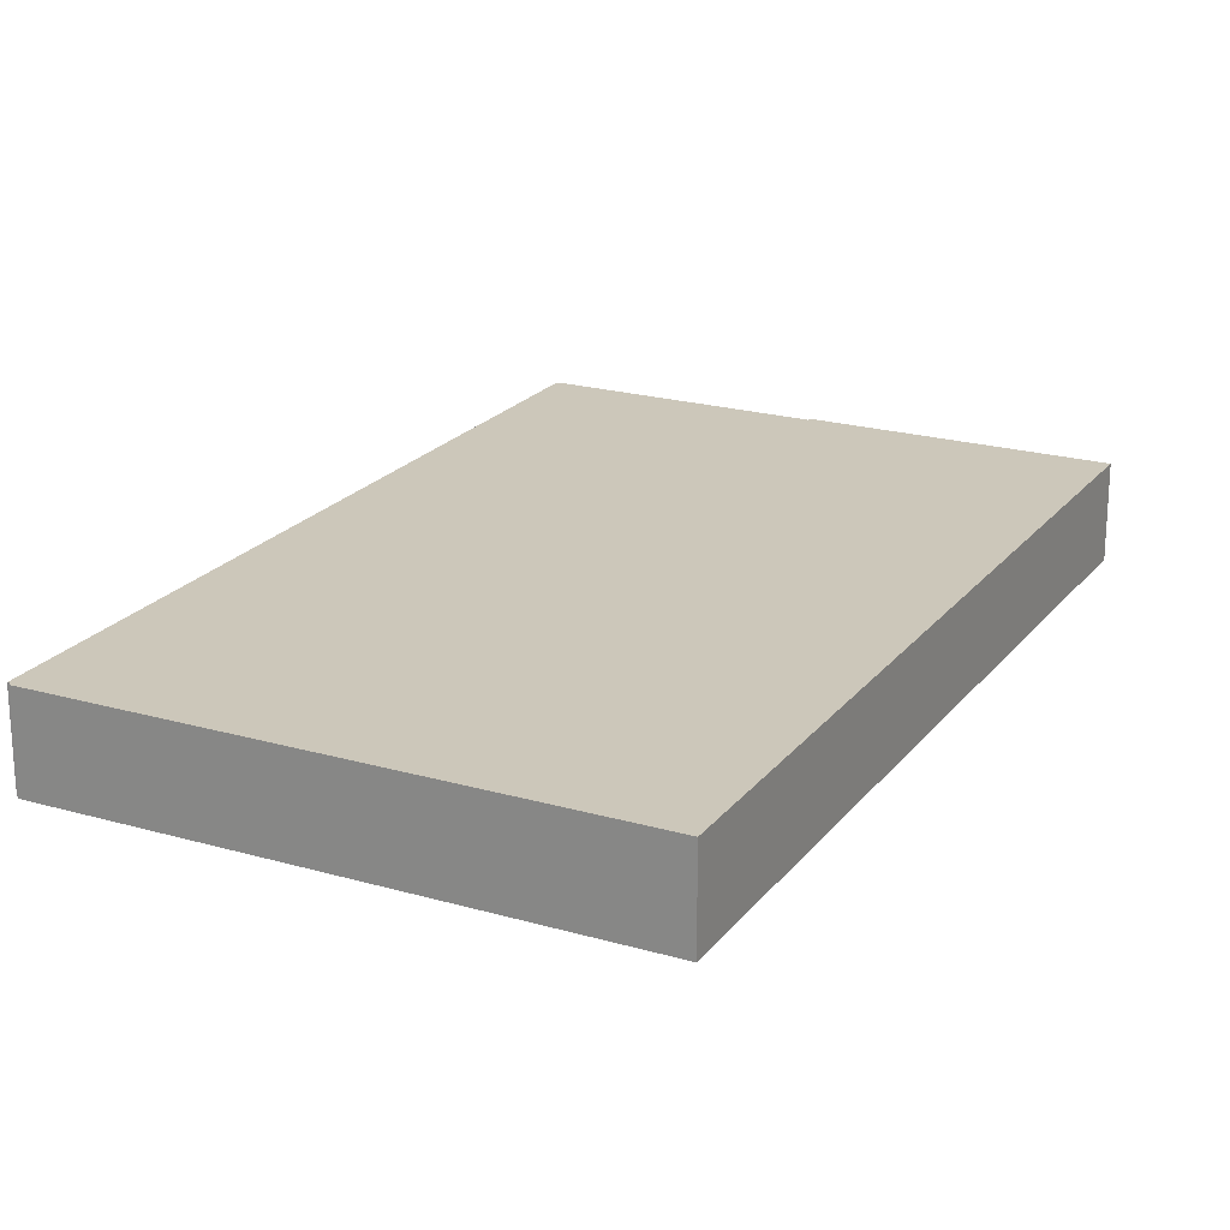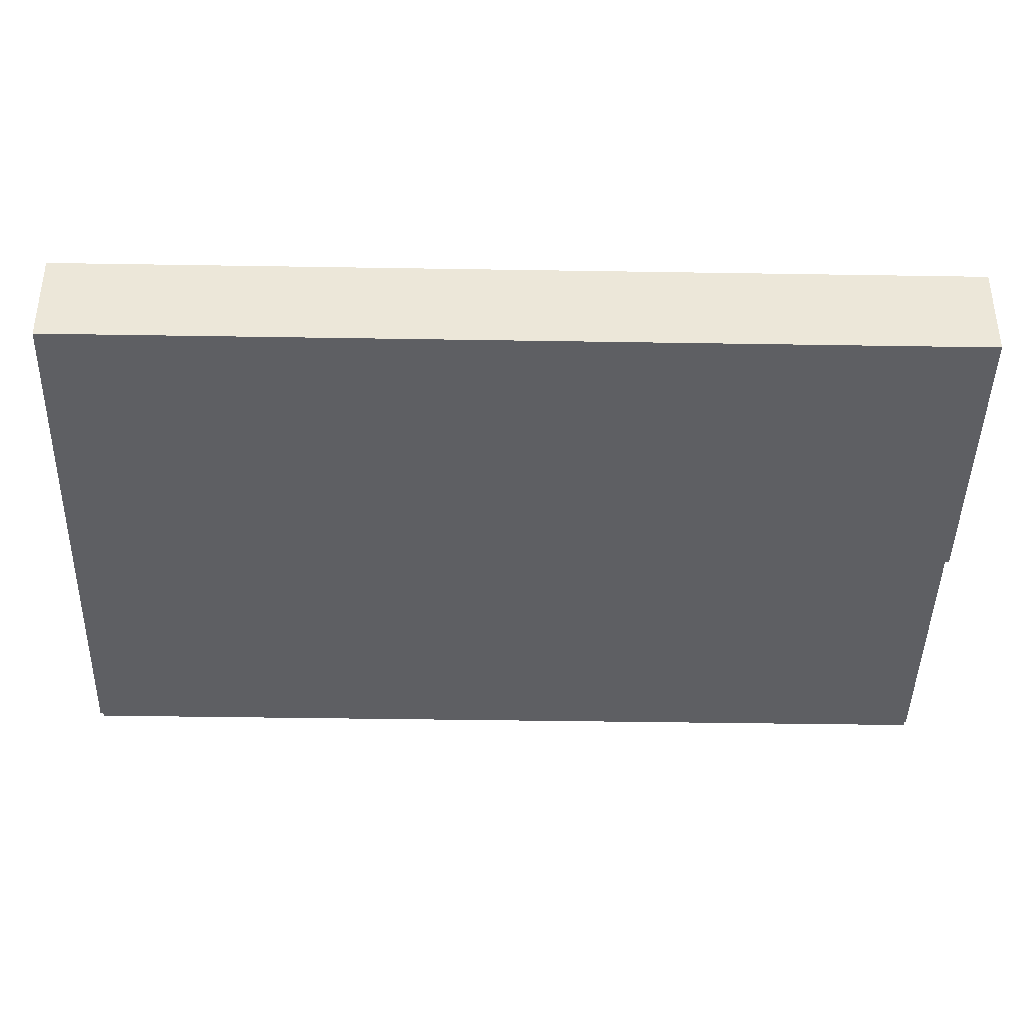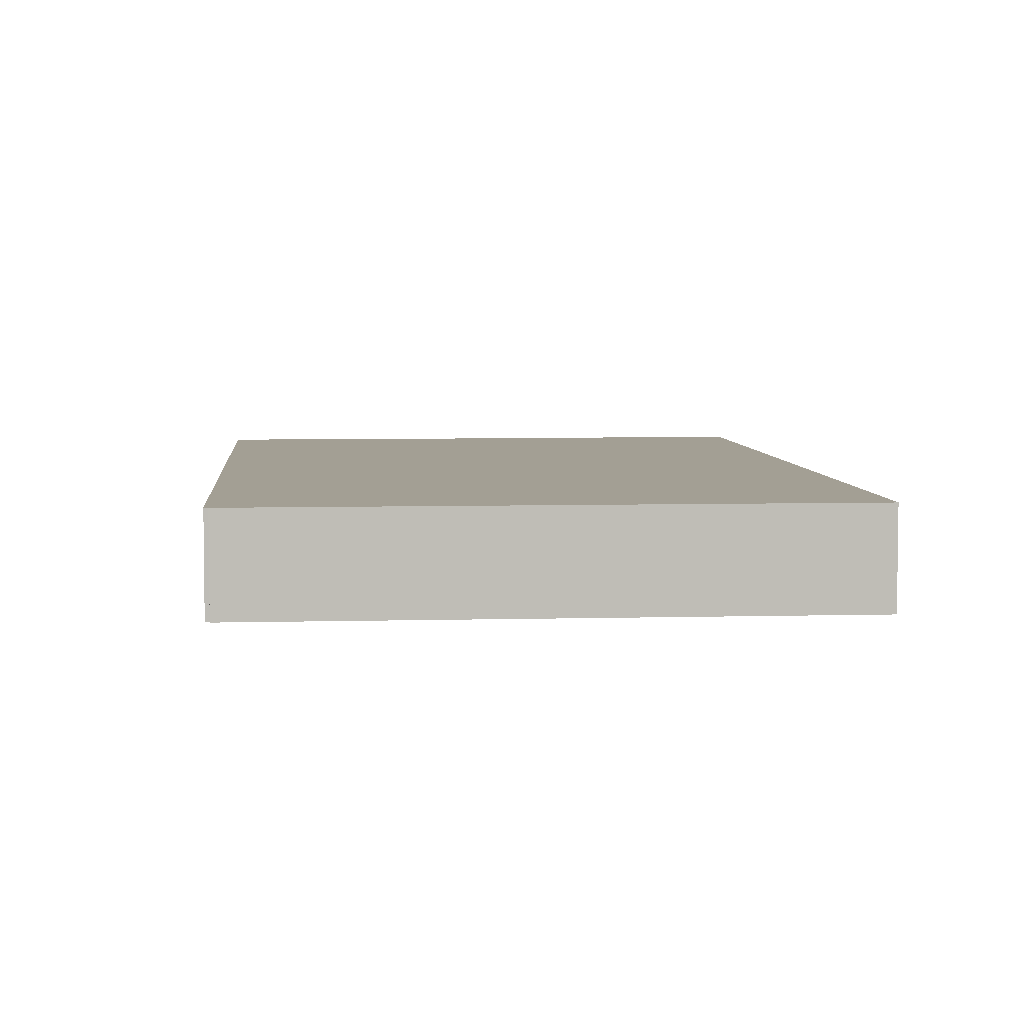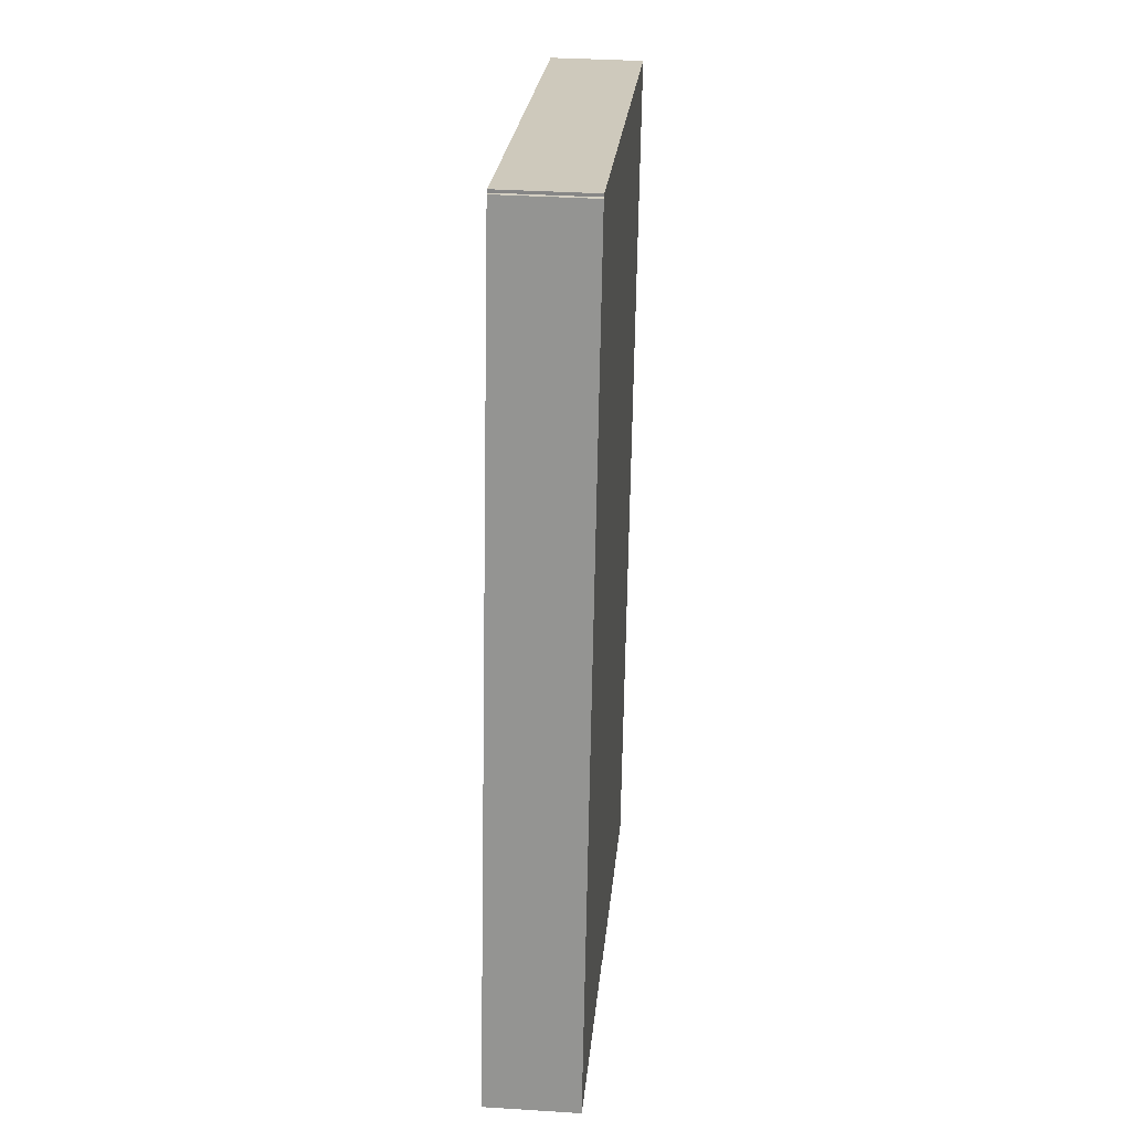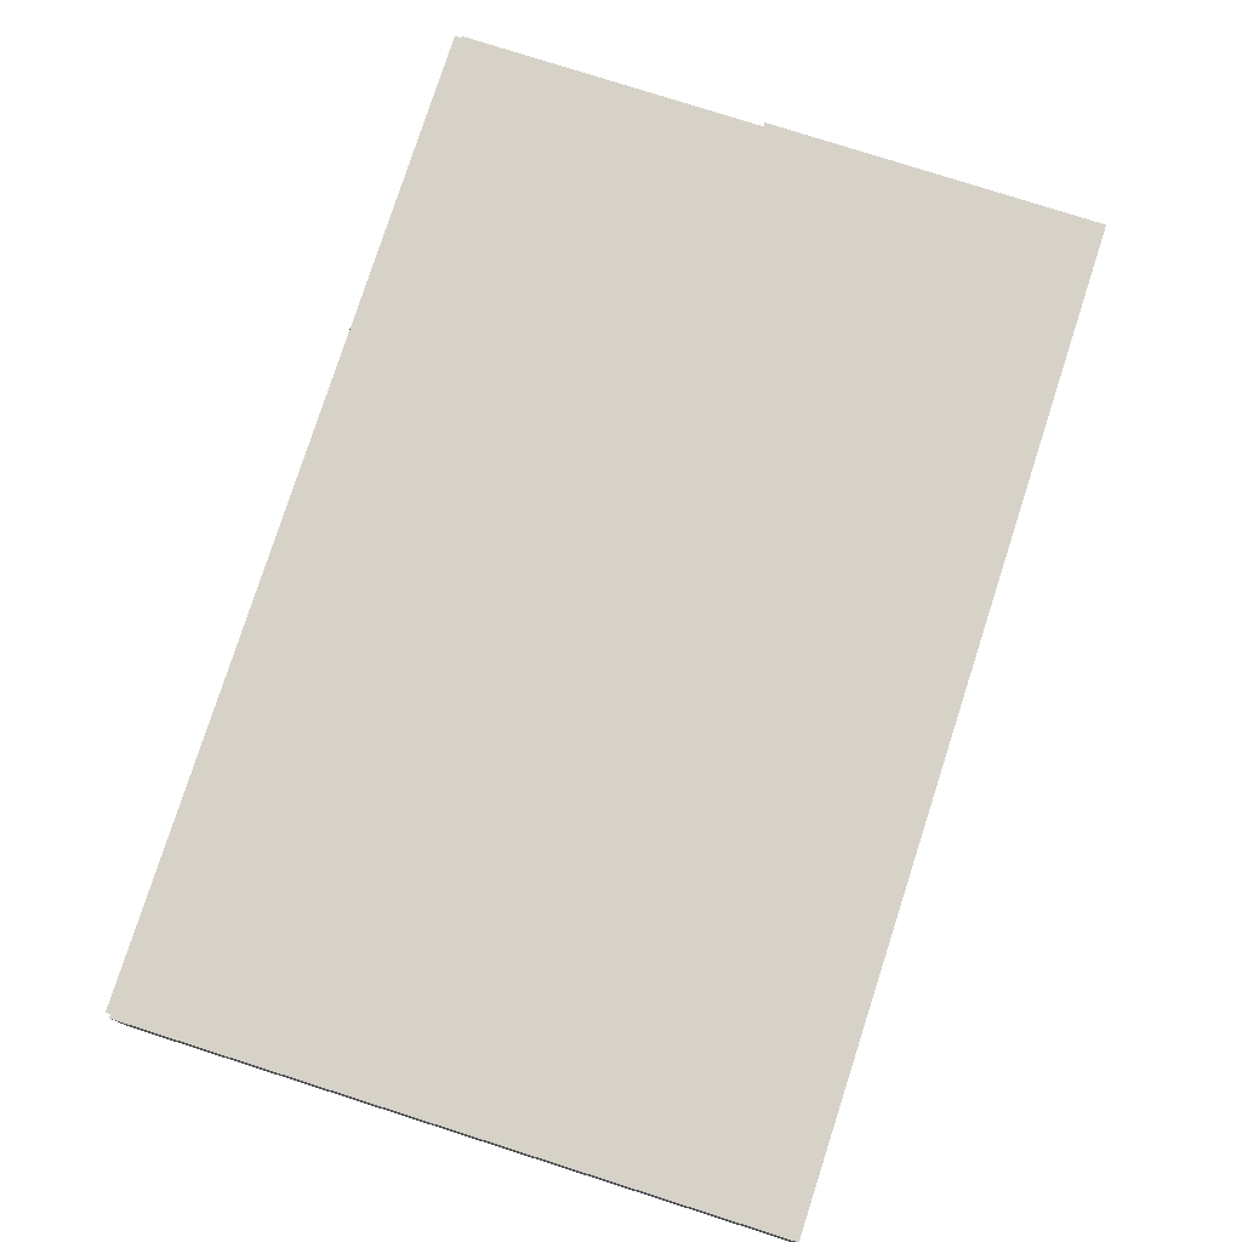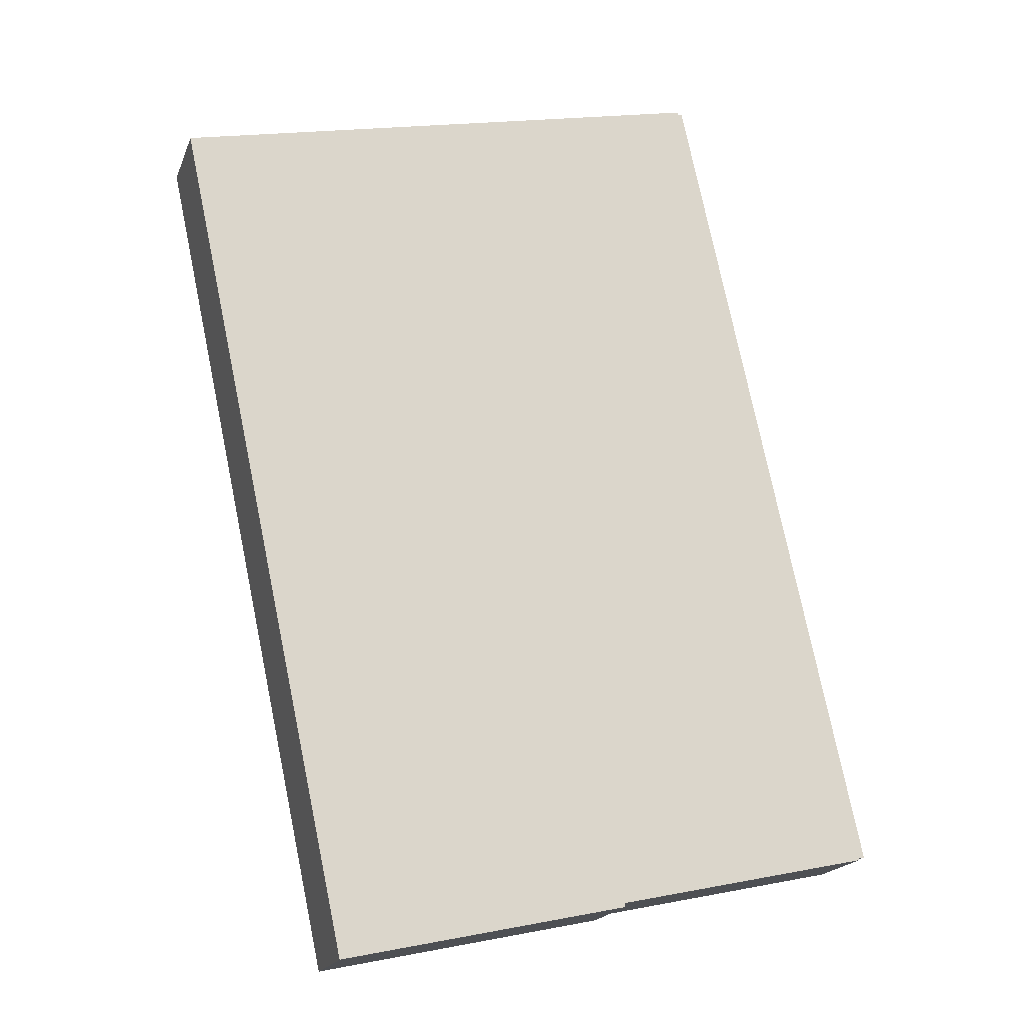
<metadata>
{"format":"obj","ext":"obj","renderer":"f3d","projection":"perspective","resolution":1024,"background":"white","views":[{"elev":21.5,"azim":39.3,"up":"+Y"},{"elev":-41.6,"azim":101.0,"up":"+Y"},{"elev":5.4,"azim":7.4,"up":"+Y"},{"elev":34.5,"azim":-85.1,"up":"+Z"},{"elev":77.9,"azim":30.0,"up":"+Y"},{"elev":-18.9,"azim":163.0,"up":"+Z"}]}
</metadata>
<code>
v  65.17 8.229 63.88
v  16.36 8.229 74.25
v  16.39 8.229 74.51
v  0 8.229 5.039e-16
v  15.97 8.229 74.31
v  50.7 8.229 -3.39
v  0.491 8.229 -0.099
v  0.461 8.229 -0.256
v  23.43 8.229 -5.253
v  23.37 8.229 -5.587
v  49.02 8.229 -11.17
v  16.39 -4.563e-15 74.51
v  65.17 -3.912e-15 63.88
v  15.97 -4.55e-15 74.31
v  16.36 -4.547e-15 74.25
v  50.7 2.076e-16 -3.39
v  49.02 6.84e-16 -11.17
v  23.37 3.421e-16 -5.587
v  23.43 3.217e-16 -5.253
v  0.461 1.568e-17 -0.256
v  0.491 6.062e-18 -0.099
v  0 0 0
g defaultobject
f 1 2 3
f 2 4 5
f 4 2 1
f 4 1 6
f 4 6 7
f 7 6 8
f 8 6 9
f 9 6 10
f 10 6 11
f 12 1 3
f 1 12 13
f 14 2 5
f 2 14 15
f 13 6 1
f 6 13 16
f 6 16 11
f 11 16 17
f 17 10 11
f 10 17 18
f 19 8 9
f 8 19 20
f 21 4 7
f 4 21 22
f 18 9 10
f 9 18 19
f 20 7 8
f 7 20 21
f 22 5 4
f 5 22 14
f 15 3 2
f 3 15 12
f 22 15 14
f 15 13 12
f 13 15 22
f 13 22 21
f 13 21 20
f 13 20 19
f 13 19 18
f 13 18 16
f 16 18 17

</code>
